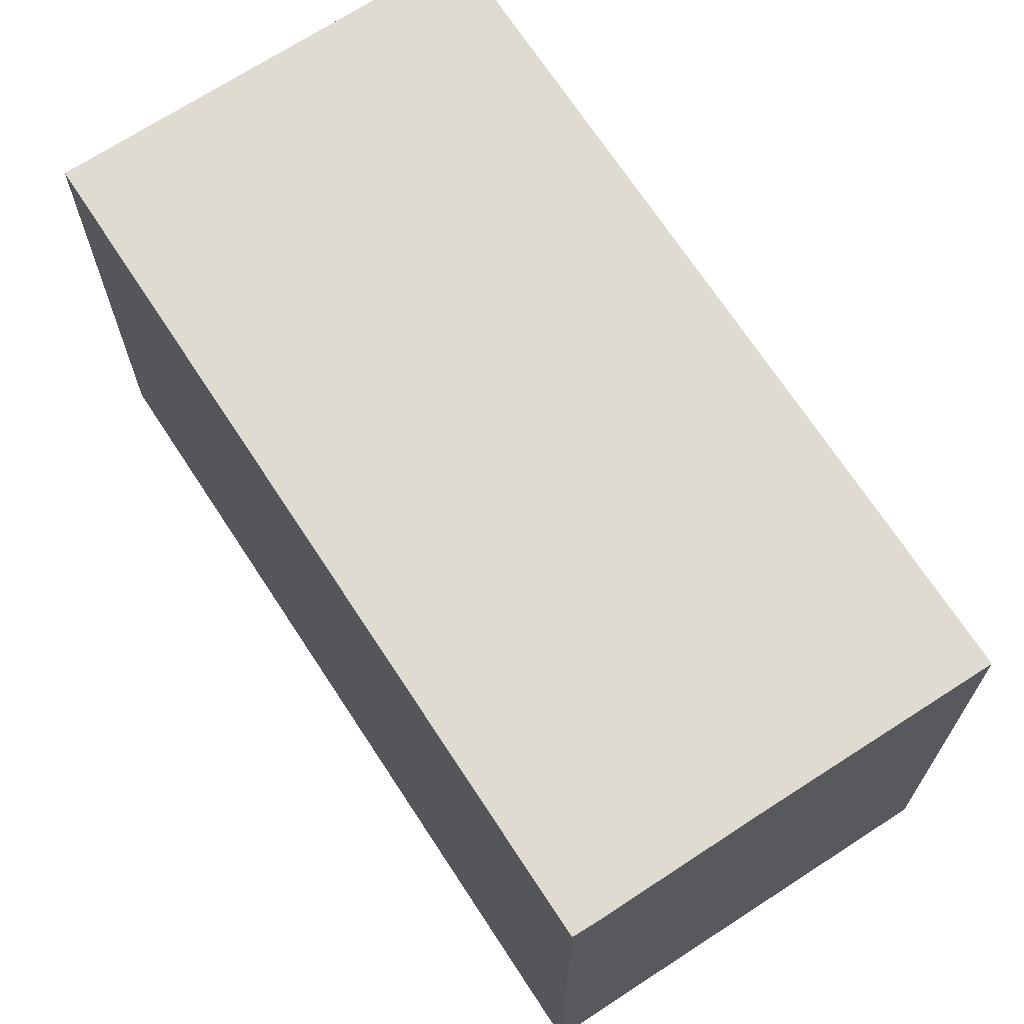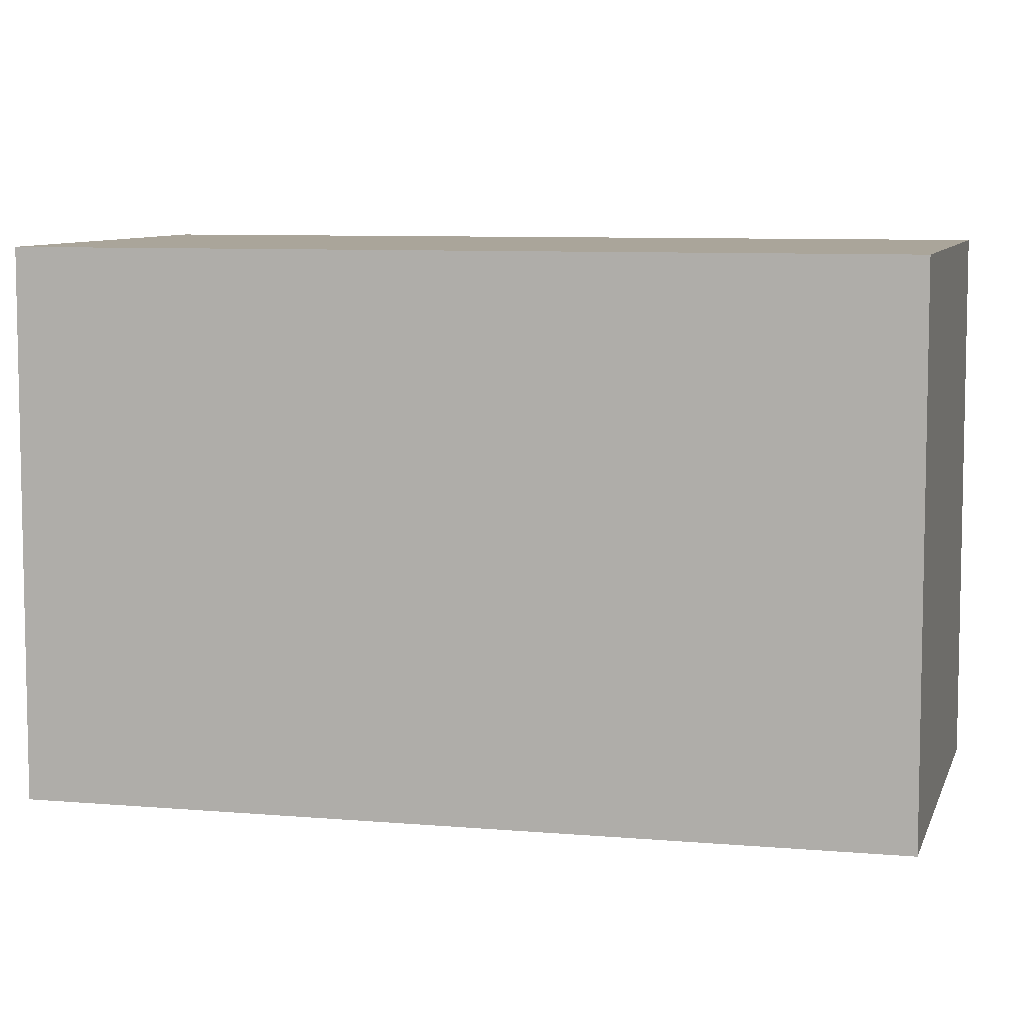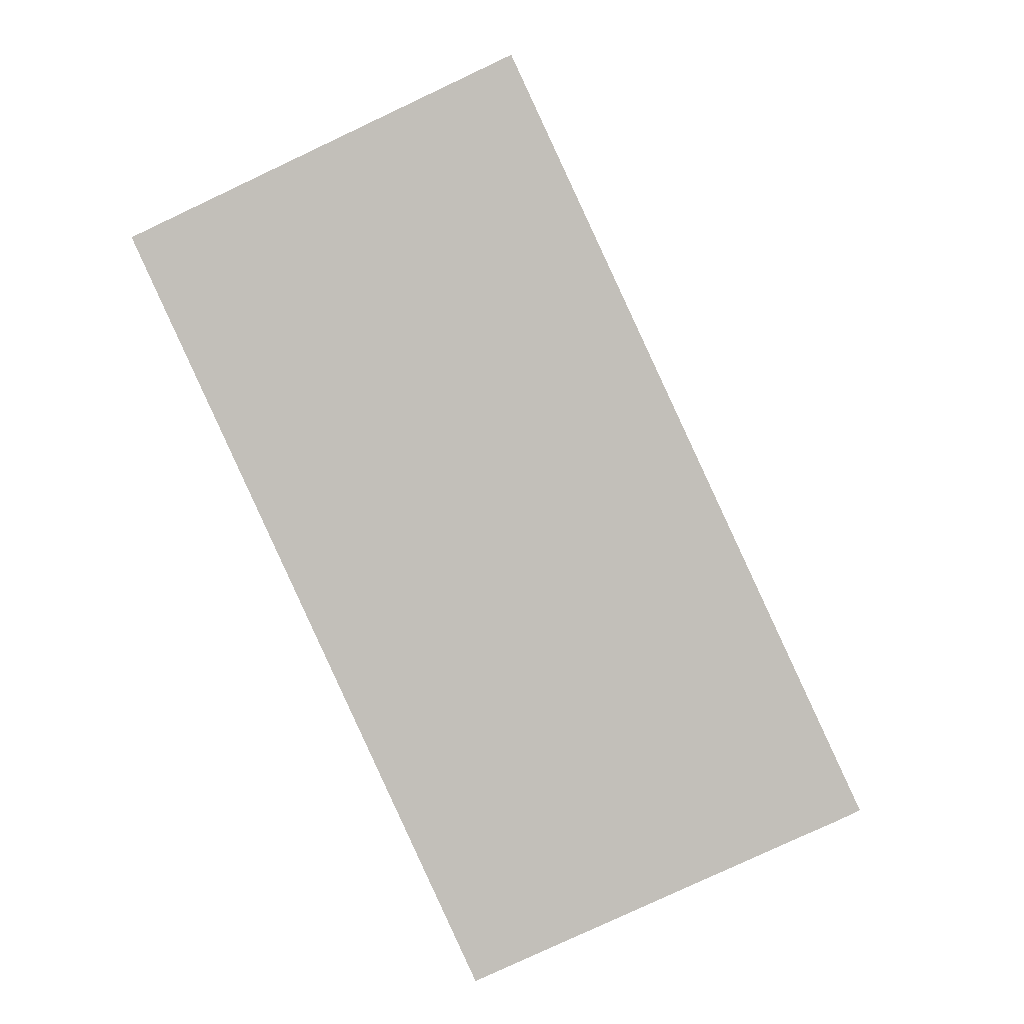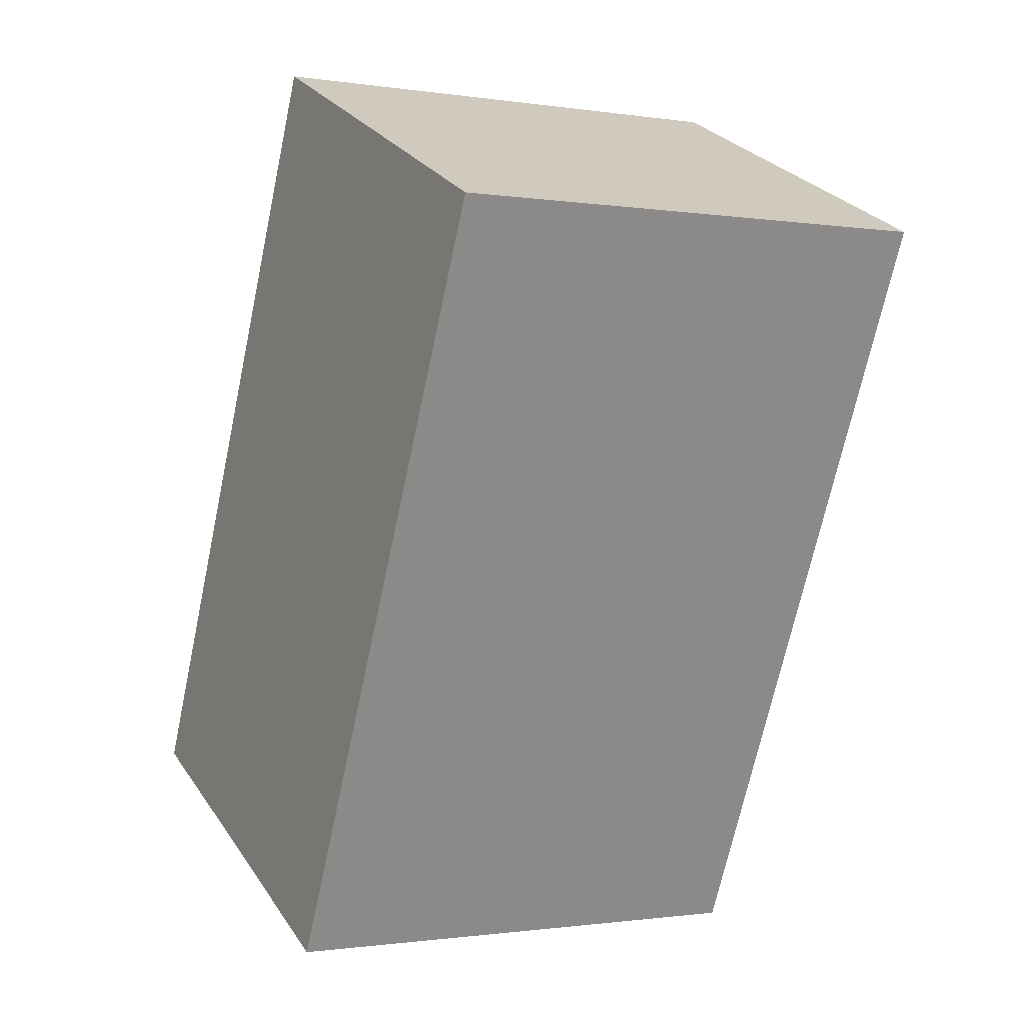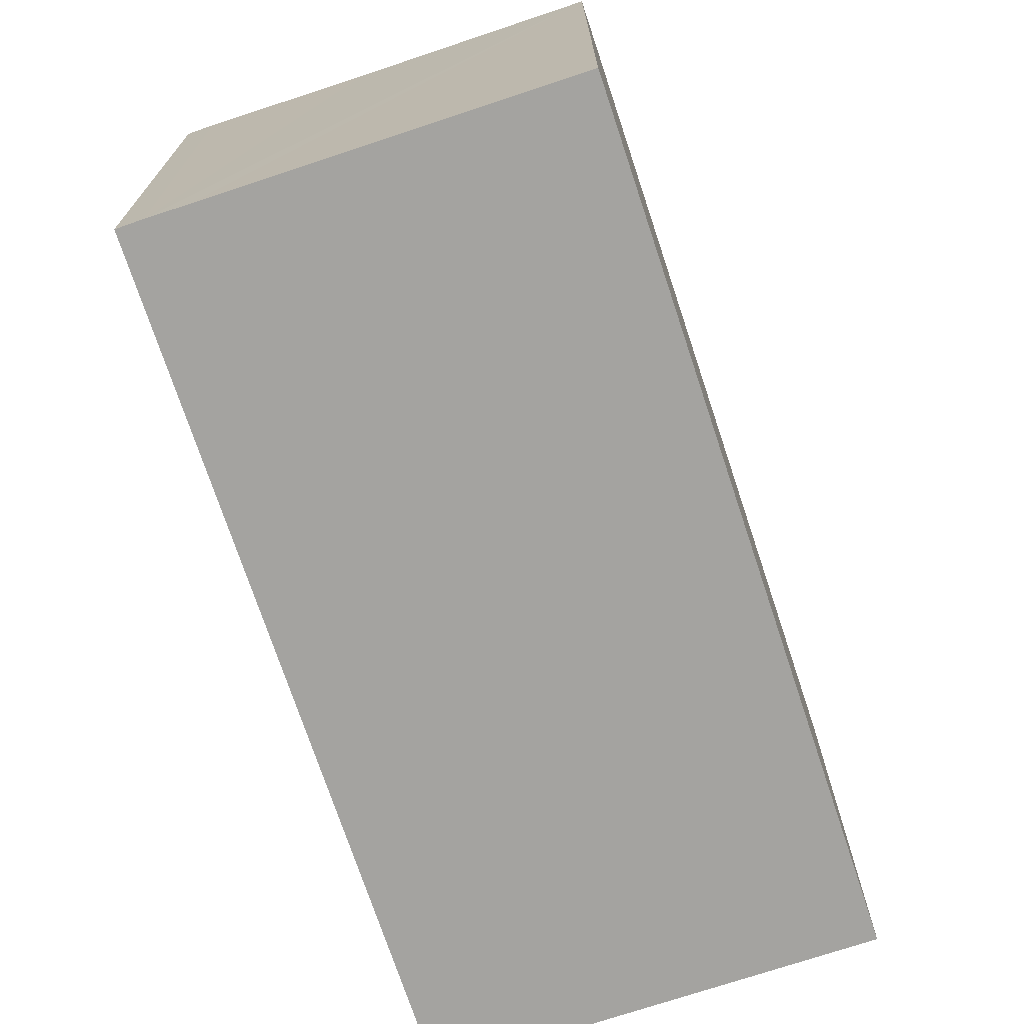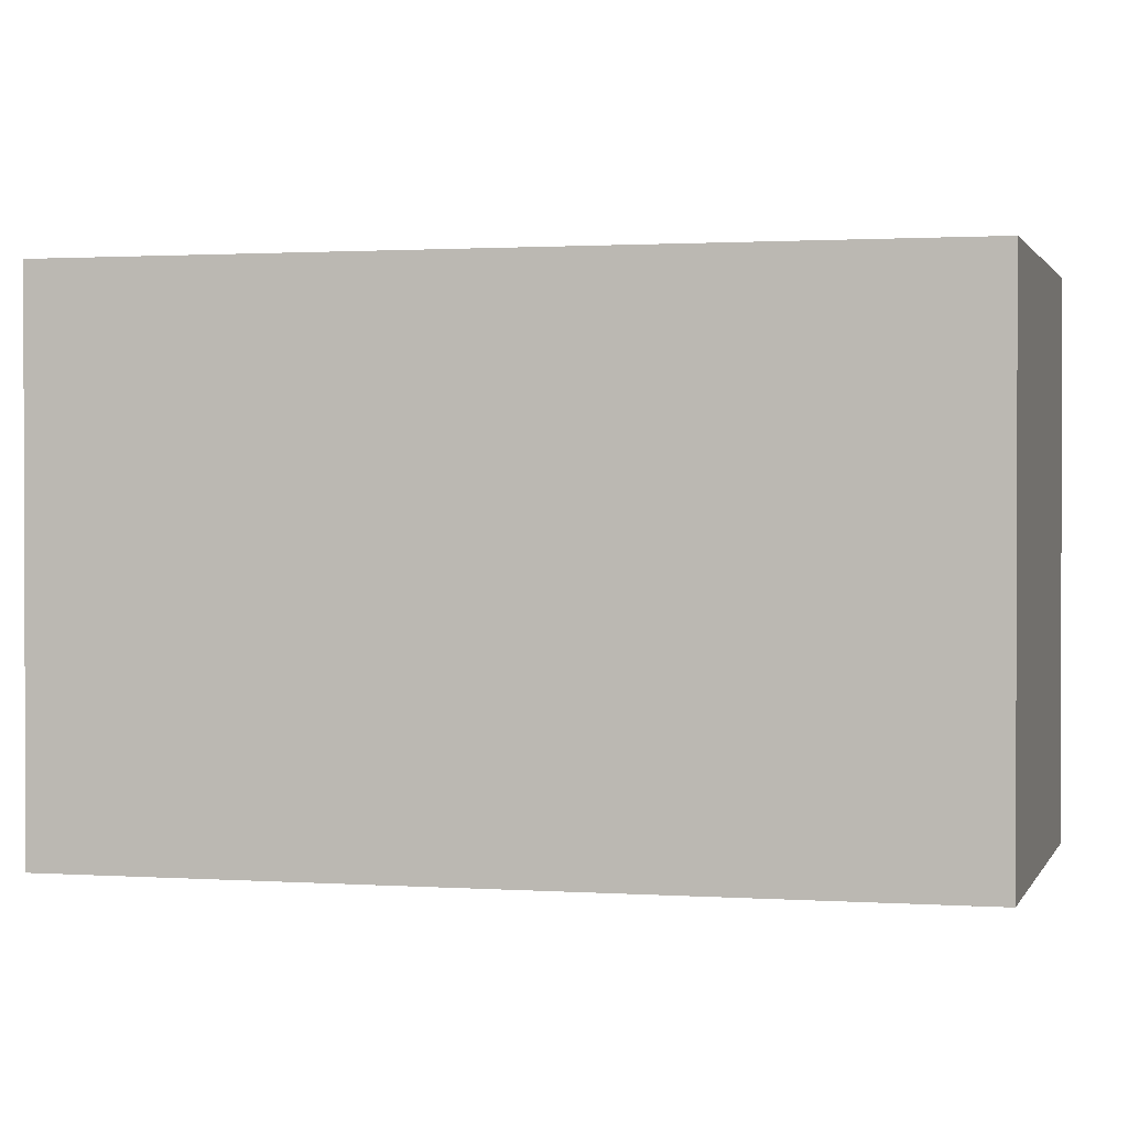
<metadata>
{"format":"obj","ext":"obj","renderer":"f3d","projection":"perspective","resolution":1024,"background":"white","views":[{"elev":69.8,"azim":122.0,"up":"+Y"},{"elev":7.7,"azim":-100.7,"up":"+Y"},{"elev":2.2,"azim":4.2,"up":"+Z"},{"elev":-1.0,"azim":-119.7,"up":"+Z"},{"elev":-72.9,"azim":173.5,"up":"+Y"},{"elev":1.2,"azim":-100.4,"up":"+Y"}]}
</metadata>
<code>
v  10.11 7.373 -8.34
v  5.486 7.373 2.546
v  10.45 7.373 -8.174
v  9.595 7.373 -8.577
v  8.004 7.373 -9.305
v  4.97 7.373 -10.72
v  0 7.373 4.515e-16
v  2.546 7.373 1.182
v  10.45 5.005e-16 -8.174
v  10.11 5.107e-16 -8.34
v  9.595 5.252e-16 -8.577
v  4.97 6.566e-16 -10.72
v  8.004 5.698e-16 -9.305
v  0 0 0
v  5.486 -1.559e-16 2.546
v  2.546 -7.238e-17 1.182
g defaultobject
f 1 2 3
f 2 1 4
f 2 4 5
f 2 5 6
f 2 6 7
f 2 7 8
f 9 1 3
f 1 9 10
f 10 4 1
f 4 10 5
f 5 10 6
f 6 10 11
f 6 11 12
f 12 11 13
f 12 7 6
f 7 12 14
f 14 8 7
f 8 14 2
f 2 14 15
f 15 14 16
f 15 3 2
f 3 15 9
f 13 14 12
f 14 13 11
f 14 11 10
f 14 10 9
f 14 9 15
f 14 15 16

</code>
